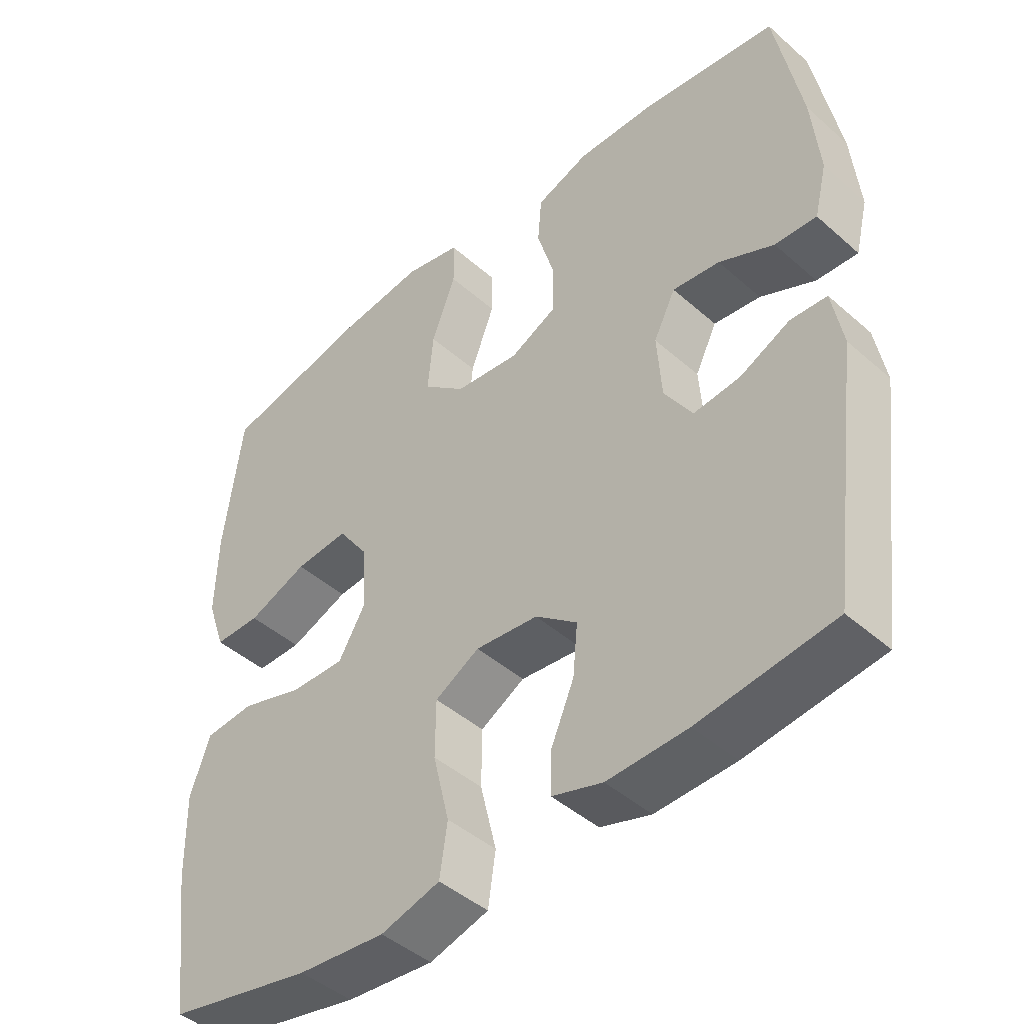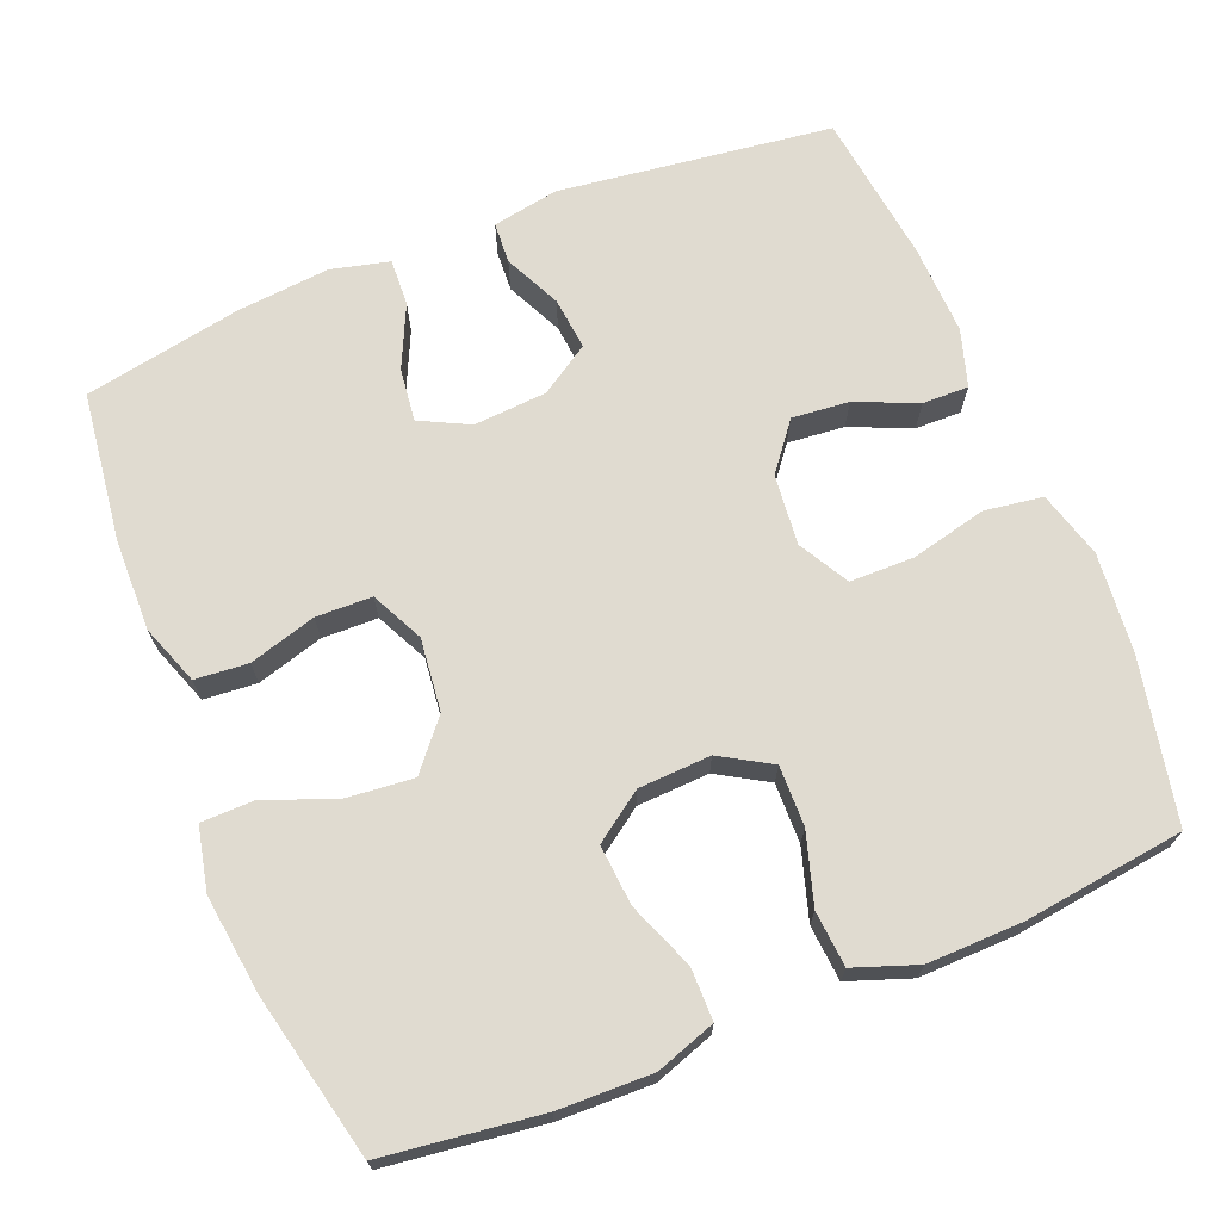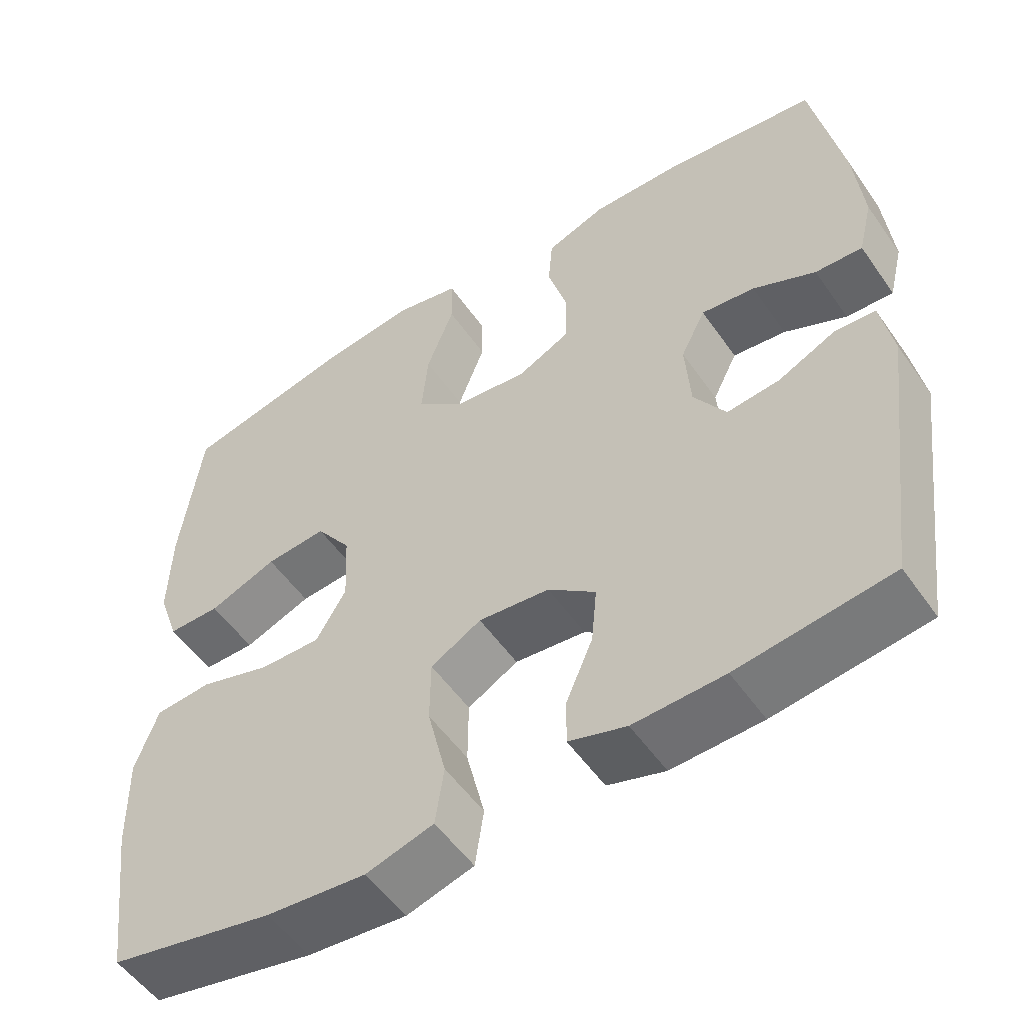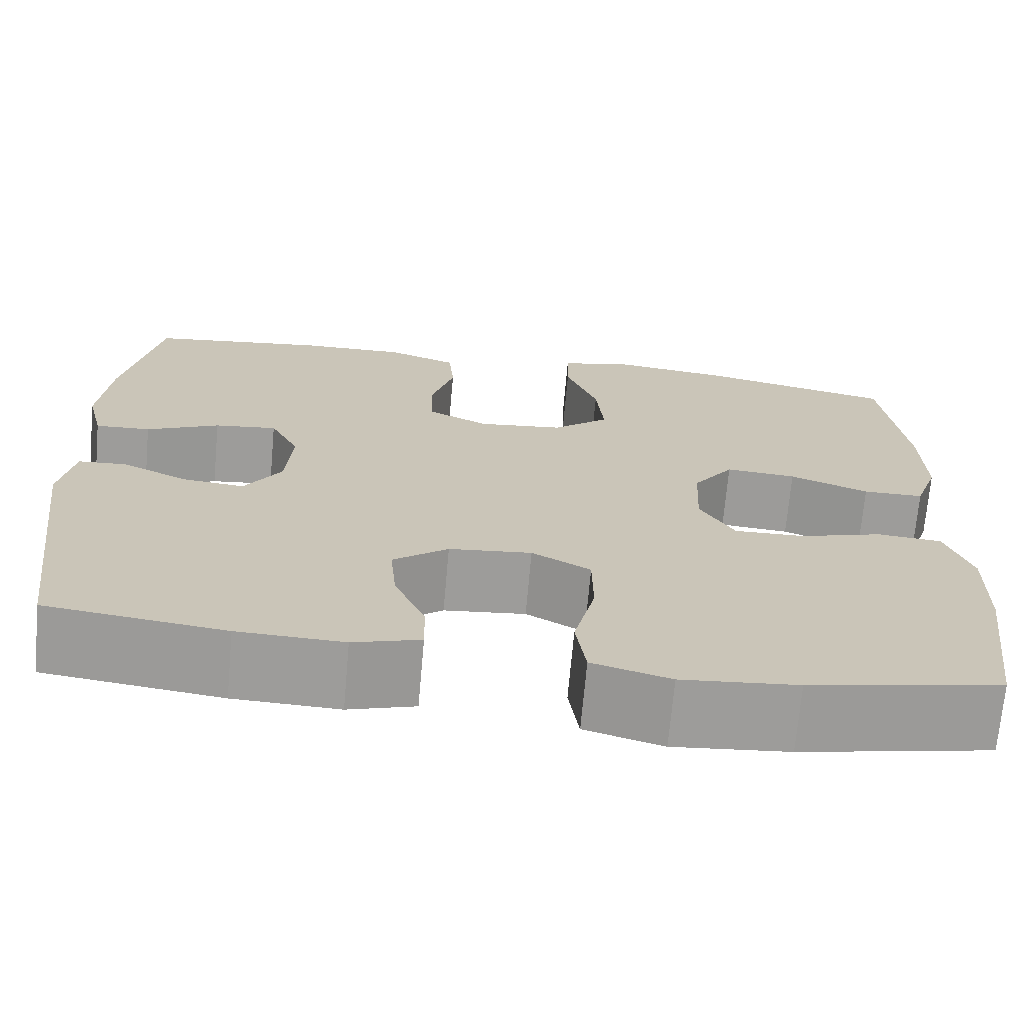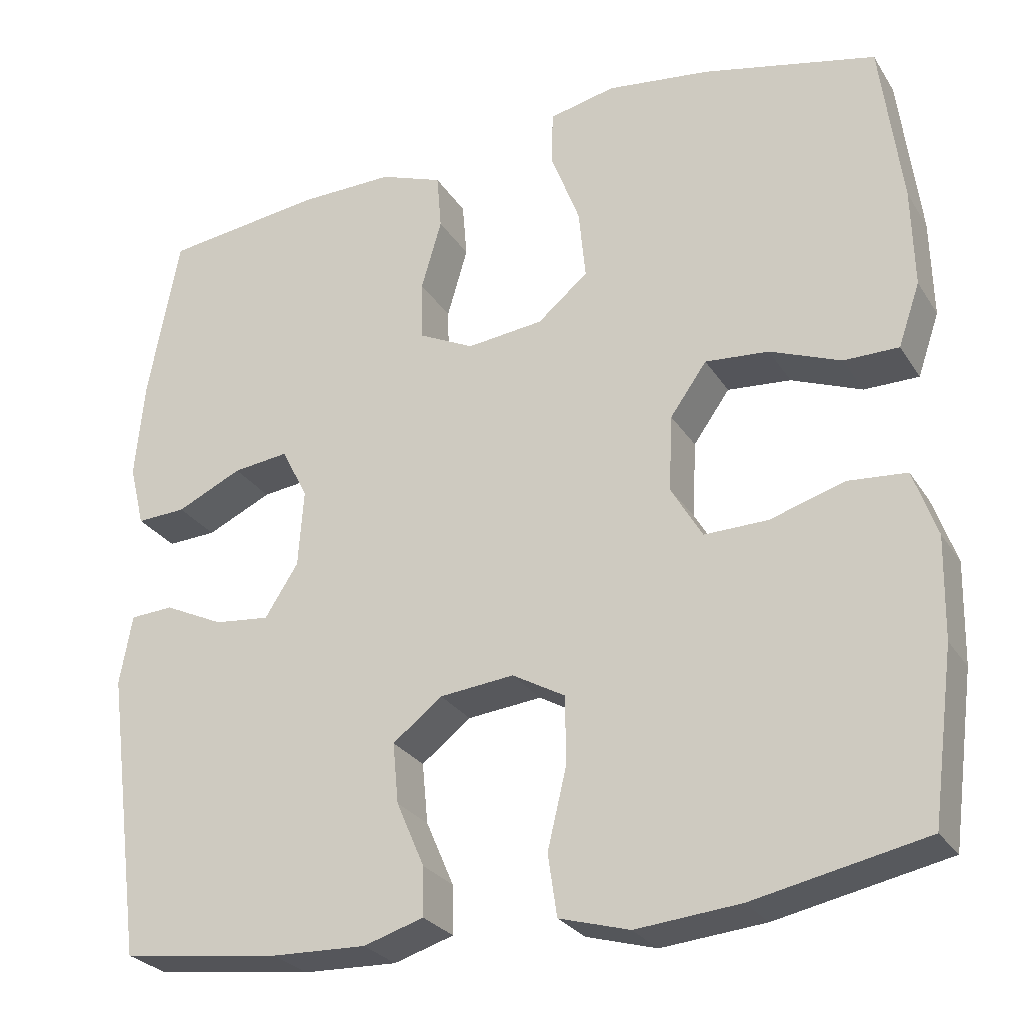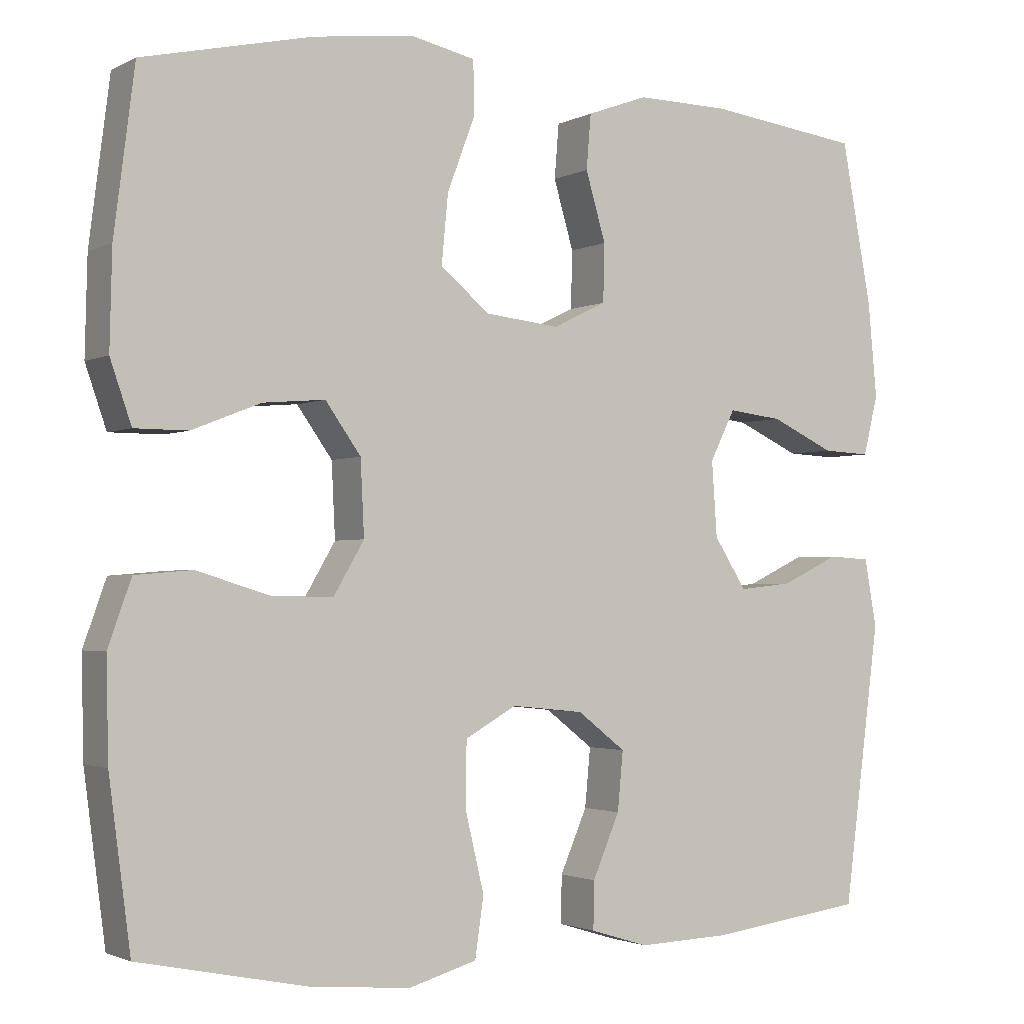
<metadata>
{"format":"obj","ext":"obj","renderer":"f3d","projection":"perspective","resolution":1024,"background":"white","views":[{"elev":-44.7,"azim":-135.6,"up":"+Z"},{"elev":69.9,"azim":68.0,"up":"+Y"},{"elev":-53.4,"azim":-145.9,"up":"+Z"},{"elev":-70.2,"azim":-5.1,"up":"+Z"},{"elev":-27.0,"azim":25.7,"up":"+Z"},{"elev":-2.1,"azim":149.1,"up":"+Z"}]}
</metadata>
<code>
o path6540
v -0.536 0.0375 0.291
v -0.5476 0.0375 0.167
v -0.5286 0.0375 0.08931
v -0.4662 0.0375 0.09238
v -0.3837 0.0375 0.1308
v -0.3131 0.0375 0.1393
v -0.2803 0.0375 0.07378
v -0.2871 0.0375 -0.02361
v -0.3292 0.0375 -0.08948
v -0.3989 0.0375 -0.08203
v -0.474 0.0375 -0.04646
v -0.5285 0.0375 -0.04965
v -0.5443 0.0375 -0.1377
v -0.4968 0.0375 -0.5012
v -0.2952 0.0375 -0.5277
v -0.1756 0.0375 -0.5319
v -0.09985 0.0375 -0.5087
v -0.101 0.0375 -0.4472
v -0.1361 0.0375 -0.3656
v -0.1433 0.0375 -0.2893
v -0.08083 0.0375 -0.2408
v 0.01297 0.0375 -0.2312
v 0.07959 0.0375 -0.2689
v 0.08041 0.0375 -0.3541
v 0.05622 0.0375 -0.4552
v 0.06766 0.0375 -0.5328
v 0.1563 0.0375 -0.5581
v 0.2877 0.0375 -0.546
v 0.5049 0.0375 -0.5012
v 0.5329 0.0375 -0.2882
v 0.5357 0.0375 -0.1604
v 0.5058 0.0375 -0.07628
v 0.4318 0.0375 -0.07008
v 0.3378 0.0375 -0.09884
v 0.2573 0.0375 -0.1004
v 0.2177 0.0375 -0.03291
v 0.2224 0.0375 0.06346
v 0.2684 0.0375 0.1282
v 0.3487 0.0375 0.1215
v 0.4381 0.0375 0.08632
v 0.5072 0.0375 0.08647
v 0.5346 0.0375 0.1661
v 0.5316 0.0375 0.2908
v 0.5049 0.0375 0.5007
v 0.2854 0.0375 0.5502
v 0.1547 0.0375 0.5668
v 0.07082 0.0375 0.5484
v 0.06952 0.0375 0.4794
v 0.1058 0.0375 0.3837
v 0.1142 0.0375 0.2951
v 0.05047 0.0375 0.2418
v -0.04618 0.0375 0.2311
v -0.1155 0.0375 0.265
v -0.1174 0.0375 0.3397
v -0.09137 0.0375 0.4286
v -0.09722 0.0375 0.4994
v -0.1762 0.0375 0.5283
v -0.2964 0.0375 0.5264
v -0.4968 0.0375 0.5007
v -0.536 -0.0375 0.291
v -0.5476 -0.0375 0.167
v -0.5286 -0.0375 0.08931
v -0.4662 -0.0375 0.09238
v -0.3837 -0.0375 0.1308
v -0.3131 -0.0375 0.1393
v -0.2803 -0.0375 0.07378
v -0.2871 -0.0375 -0.02361
v -0.3292 -0.0375 -0.08948
v -0.3989 -0.0375 -0.08203
v -0.474 -0.0375 -0.04646
v -0.5285 -0.0375 -0.04965
v -0.5443 -0.0375 -0.1377
v -0.4968 -0.0375 -0.5012
v -0.2952 -0.0375 -0.5277
v -0.1756 -0.0375 -0.5319
v -0.09985 -0.0375 -0.5087
v -0.101 -0.0375 -0.4472
v -0.1361 -0.0375 -0.3656
v -0.1433 -0.0375 -0.2893
v -0.08083 -0.0375 -0.2408
v 0.01297 -0.0375 -0.2312
v 0.07959 -0.0375 -0.2689
v 0.08041 -0.0375 -0.3541
v 0.05622 -0.0375 -0.4552
v 0.06766 -0.0375 -0.5328
v 0.1563 -0.0375 -0.5581
v 0.2877 -0.0375 -0.546
v 0.5049 -0.0375 -0.5012
v 0.5329 -0.0375 -0.2882
v 0.5357 -0.0375 -0.1604
v 0.5058 -0.0375 -0.07628
v 0.4318 -0.0375 -0.07008
v 0.3378 -0.0375 -0.09884
v 0.2573 -0.0375 -0.1004
v 0.2177 -0.0375 -0.03291
v 0.2224 -0.0375 0.06346
v 0.2684 -0.0375 0.1282
v 0.3487 -0.0375 0.1215
v 0.4381 -0.0375 0.08632
v 0.5072 -0.0375 0.08647
v 0.5346 -0.0375 0.1661
v 0.5316 -0.0375 0.2908
v 0.5049 -0.0375 0.5007
v 0.2854 -0.0375 0.5502
v 0.1547 -0.0375 0.5668
v 0.07082 -0.0375 0.5484
v 0.06952 -0.0375 0.4794
v 0.1058 -0.0375 0.3837
v 0.1142 -0.0375 0.2951
v 0.05047 -0.0375 0.2418
v -0.04618 -0.0375 0.2311
v -0.1155 -0.0375 0.265
v -0.1174 -0.0375 0.3397
v -0.09137 -0.0375 0.4286
v -0.09722 -0.0375 0.4994
v -0.1762 -0.0375 0.5283
v -0.2964 -0.0375 0.5264
v -0.4968 -0.0375 0.5007
v -0.536 0.0375 0.291
v -0.5476 0.0375 0.167
v -0.5286 0.0375 0.08931
v -0.5286 0.0375 0.08931
v -0.5285 0.0375 -0.04965
v -0.5285 0.0375 -0.04965
v -0.5443 0.0375 -0.1377
v -0.4662 0.0375 0.09238
v -0.474 0.0375 -0.04646
v -0.4968 0.0375 0.5007
v -0.4968 0.0375 0.5007
v -0.4968 0.0375 -0.5012
v -0.4968 0.0375 -0.5012
v -0.3989 0.0375 -0.08203
v -0.3837 0.0375 0.1308
v -0.2964 0.0375 0.5264
v -0.2952 0.0375 -0.5277
v -0.3292 0.0375 -0.08948
v -0.3292 0.0375 -0.08948
v -0.3131 0.0375 0.1393
v -0.3131 0.0375 0.1393
v -0.2871 0.0375 -0.02361
v -0.2803 0.0375 0.07378
v -0.1762 0.0375 0.5283
v -0.1756 0.0375 -0.5319
v -0.09722 0.0375 0.4994
v -0.09722 0.0375 0.4994
v -0.1361 0.0375 -0.3656
v -0.1433 0.0375 -0.2893
v -0.09985 0.0375 -0.5087
v -0.09985 0.0375 -0.5087
v -0.1155 0.0375 0.265
v -0.1155 0.0375 0.265
v -0.1174 0.0375 0.3397
v -0.08083 0.0375 -0.2408
v -0.101 0.0375 -0.4472
v -0.09137 0.0375 0.4286
v -0.04618 0.0375 0.2311
v 0.01297 0.0375 -0.2312
v 0.05047 0.0375 0.2418
v 0.07959 0.0375 -0.2689
v 0.1142 0.0375 0.2951
v 0.08041 0.0375 -0.3541
v 0.05622 0.0375 -0.4552
v 0.06766 0.0375 -0.5328
v 0.06766 0.0375 -0.5328
v 0.1563 0.0375 -0.5581
v 0.07082 0.0375 0.5484
v 0.07082 0.0375 0.5484
v 0.06952 0.0375 0.4794
v 0.1058 0.0375 0.3837
v 0.1547 0.0375 0.5668
v 0.2854 0.0375 0.5502
v 0.2177 0.0375 -0.03291
v 0.2224 0.0375 0.06346
v 0.2877 0.0375 -0.546
v 0.2573 0.0375 -0.1004
v 0.2573 0.0375 -0.1004
v 0.2684 0.0375 0.1282
v 0.3378 0.0375 -0.09884
v 0.3487 0.0375 0.1215
v 0.4318 0.0375 -0.07008
v 0.4381 0.0375 0.08632
v 0.5049 0.0375 0.5007
v 0.5049 0.0375 0.5007
v 0.5058 0.0375 -0.07628
v 0.5058 0.0375 -0.07628
v 0.5072 0.0375 0.08647
v 0.5072 0.0375 0.08647
v 0.5049 0.0375 -0.5012
v 0.5049 0.0375 -0.5012
v 0.5357 0.0375 -0.1604
v 0.5346 0.0375 0.1661
v 0.5316 0.0375 0.2908
v 0.5329 0.0375 -0.2882
v -0.536 -0.0375 0.291
v -0.5476 -0.0375 0.167
v -0.5286 -0.0375 0.08931
v -0.5286 -0.0375 0.08931
v -0.5285 -0.0375 -0.04965
v -0.5285 -0.0375 -0.04965
v -0.5443 -0.0375 -0.1377
v -0.4662 -0.0375 0.09238
v -0.474 -0.0375 -0.04646
v -0.4968 -0.0375 0.5007
v -0.4968 -0.0375 0.5007
v -0.4968 -0.0375 -0.5012
v -0.4968 -0.0375 -0.5012
v -0.3989 -0.0375 -0.08203
v -0.3837 -0.0375 0.1308
v -0.2964 -0.0375 0.5264
v -0.2952 -0.0375 -0.5277
v -0.3292 -0.0375 -0.08948
v -0.3292 -0.0375 -0.08948
v -0.3131 -0.0375 0.1393
v -0.3131 -0.0375 0.1393
v -0.2871 -0.0375 -0.02361
v -0.2803 -0.0375 0.07378
v -0.1762 -0.0375 0.5283
v -0.1756 -0.0375 -0.5319
v -0.09722 -0.0375 0.4994
v -0.09722 -0.0375 0.4994
v -0.1361 -0.0375 -0.3656
v -0.1433 -0.0375 -0.2893
v -0.09985 -0.0375 -0.5087
v -0.09985 -0.0375 -0.5087
v -0.1155 -0.0375 0.265
v -0.1155 -0.0375 0.265
v -0.1174 -0.0375 0.3397
v -0.08083 -0.0375 -0.2408
v -0.101 -0.0375 -0.4472
v -0.09137 -0.0375 0.4286
v -0.04618 -0.0375 0.2311
v 0.01297 -0.0375 -0.2312
v 0.05047 -0.0375 0.2418
v 0.07959 -0.0375 -0.2689
v 0.1142 -0.0375 0.2951
v 0.08041 -0.0375 -0.3541
v 0.05622 -0.0375 -0.4552
v 0.06766 -0.0375 -0.5328
v 0.06766 -0.0375 -0.5328
v 0.1563 -0.0375 -0.5581
v 0.07082 -0.0375 0.5484
v 0.07082 -0.0375 0.5484
v 0.06952 -0.0375 0.4794
v 0.1058 -0.0375 0.3837
v 0.1547 -0.0375 0.5668
v 0.2854 -0.0375 0.5502
v 0.2177 -0.0375 -0.03291
v 0.2224 -0.0375 0.06346
v 0.2877 -0.0375 -0.546
v 0.2573 -0.0375 -0.1004
v 0.2573 -0.0375 -0.1004
v 0.2684 -0.0375 0.1282
v 0.3378 -0.0375 -0.09884
v 0.3487 -0.0375 0.1215
v 0.4318 -0.0375 -0.07008
v 0.4381 -0.0375 0.08632
v 0.5049 -0.0375 0.5007
v 0.5049 -0.0375 0.5007
v 0.5058 -0.0375 -0.07628
v 0.5058 -0.0375 -0.07628
v 0.5072 -0.0375 0.08647
v 0.5072 -0.0375 0.08647
v 0.5049 -0.0375 -0.5012
v 0.5049 -0.0375 -0.5012
v 0.5357 -0.0375 -0.1604
v 0.5346 -0.0375 0.1661
v 0.5316 -0.0375 0.2908
v 0.5329 -0.0375 -0.2882
f 229 218 223
f 235 233 252
f 205 211 207
f 213 209 194
f 267 246 235
f 203 194 209
f 218 221 210
f 231 232 247
f 221 222 210
f 215 228 232
f 245 244 246
f 216 225 213
f 217 209 227
f 208 195 201
f 266 256 261
f 257 246 267
f 235 252 267
f 252 254 267
f 227 213 225
f 219 217 230
f 249 236 240
f 232 234 247
f 205 207 200
f 244 245 243
f 195 208 194
f 235 246 244
f 240 236 237
f 210 211 205
f 267 254 266
f 221 218 229
f 207 202 200
f 252 233 248
f 250 234 236
f 255 265 259
f 227 209 213
f 222 211 210
f 231 215 232
f 253 236 249
f 253 250 236
f 240 237 238
f 228 211 222
f 201 195 196
f 253 265 255
f 265 253 268
f 249 268 253
f 243 245 241
f 225 216 231
f 247 234 250
f 268 249 263
f 230 217 227
f 200 202 198
f 194 208 213
f 216 215 231
f 233 231 248
f 266 254 256
f 211 228 215
f 248 231 247
f 1 2 61 60
f 2 122 197 61
f 124 13 72 199
f 3 4 63 62
f 11 12 71 70
f 129 1 60 204
f 13 131 206 72
f 10 11 70 69
f 4 5 64 63
f 58 59 118 117
f 14 15 74 73
f 137 10 69 212
f 5 139 214 64
f 8 9 68 67
f 6 7 66 65
f 57 58 117 116
f 15 16 75 74
f 7 8 67 66
f 145 57 116 220
f 19 20 79 78
f 16 149 224 75
f 151 54 113 226
f 20 21 80 79
f 18 19 78 77
f 17 18 77 76
f 55 56 115 114
f 54 55 114 113
f 52 53 112 111
f 21 22 81 80
f 51 52 111 110
f 22 23 82 81
f 50 51 110 109
f 24 25 84 83
f 25 164 239 84
f 26 27 86 85
f 167 48 107 242
f 48 49 108 107
f 46 47 106 105
f 23 24 83 82
f 49 50 109 108
f 45 46 105 104
f 36 37 96 95
f 27 28 87 86
f 176 36 95 251
f 37 38 97 96
f 34 35 94 93
f 38 39 98 97
f 33 34 93 92
f 39 40 99 98
f 183 45 104 258
f 185 33 92 260
f 40 187 262 99
f 28 189 264 87
f 31 32 91 90
f 41 42 101 100
f 43 44 103 102
f 42 43 102 101
f 30 31 90 89
f 29 30 89 88
f 154 148 143
f 160 177 158
f 130 132 136
f 138 119 134
f 192 160 171
f 128 134 119
f 143 135 146
f 156 172 157
f 146 135 147
f 140 157 153
f 170 171 169
f 141 138 150
f 142 152 134
f 133 126 120
f 191 186 181
f 182 192 171
f 160 192 177
f 177 192 179
f 152 150 138
f 144 155 142
f 174 165 161
f 157 172 159
f 130 125 132
f 169 168 170
f 120 119 133
f 160 169 171
f 165 162 161
f 135 130 136
f 192 191 179
f 146 154 143
f 132 125 127
f 177 173 158
f 175 161 159
f 180 184 190
f 152 138 134
f 147 135 136
f 156 157 140
f 178 174 161
f 178 161 175
f 165 163 162
f 153 147 136
f 126 121 120
f 178 180 190
f 190 193 178
f 174 178 193
f 168 166 170
f 150 156 141
f 172 175 159
f 193 188 174
f 155 152 142
f 125 123 127
f 119 138 133
f 141 156 140
f 158 173 156
f 191 181 179
f 136 140 153
f 173 172 156

</code>
